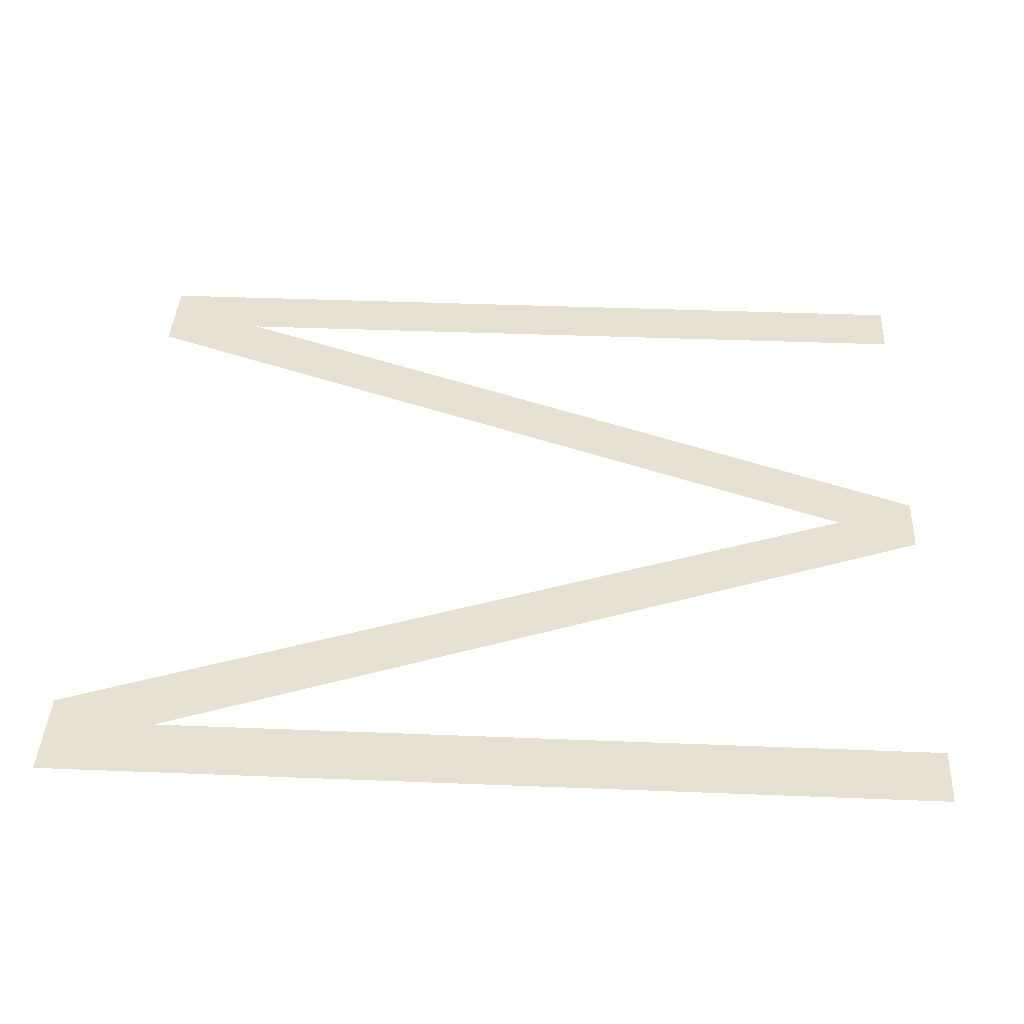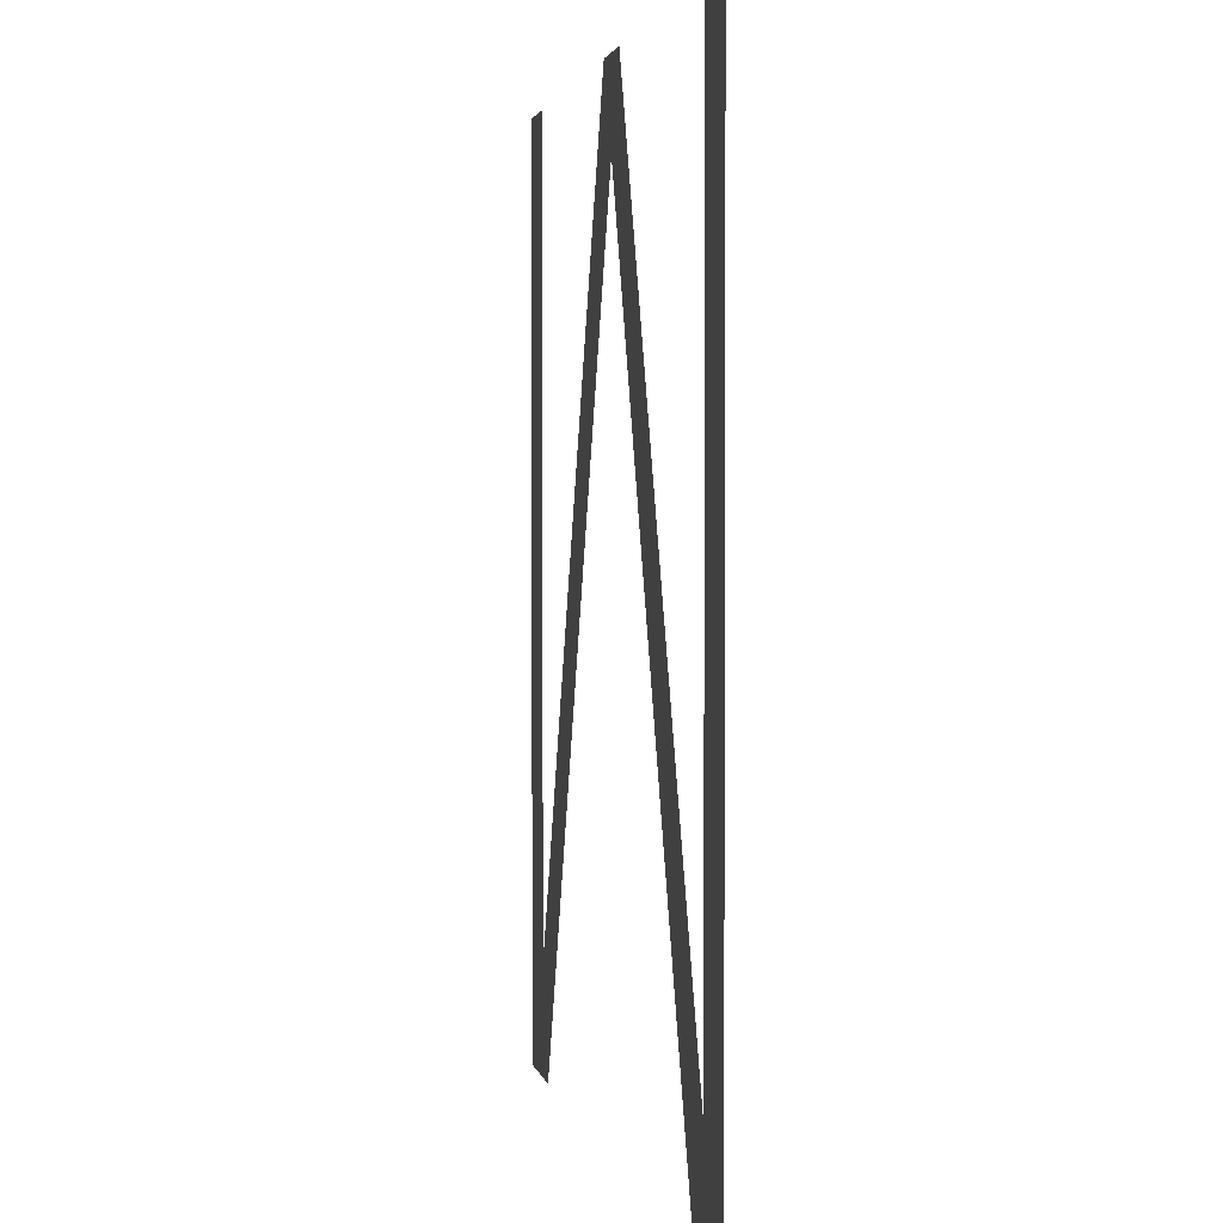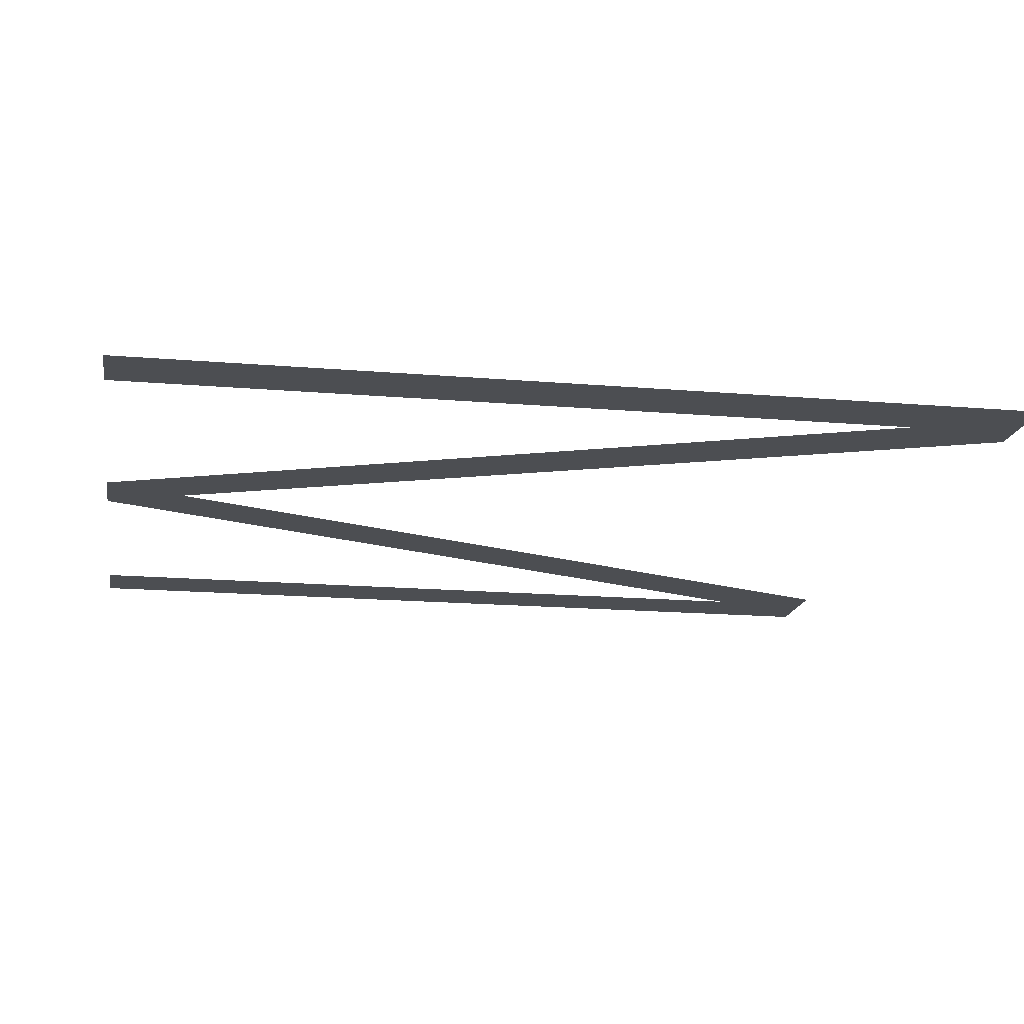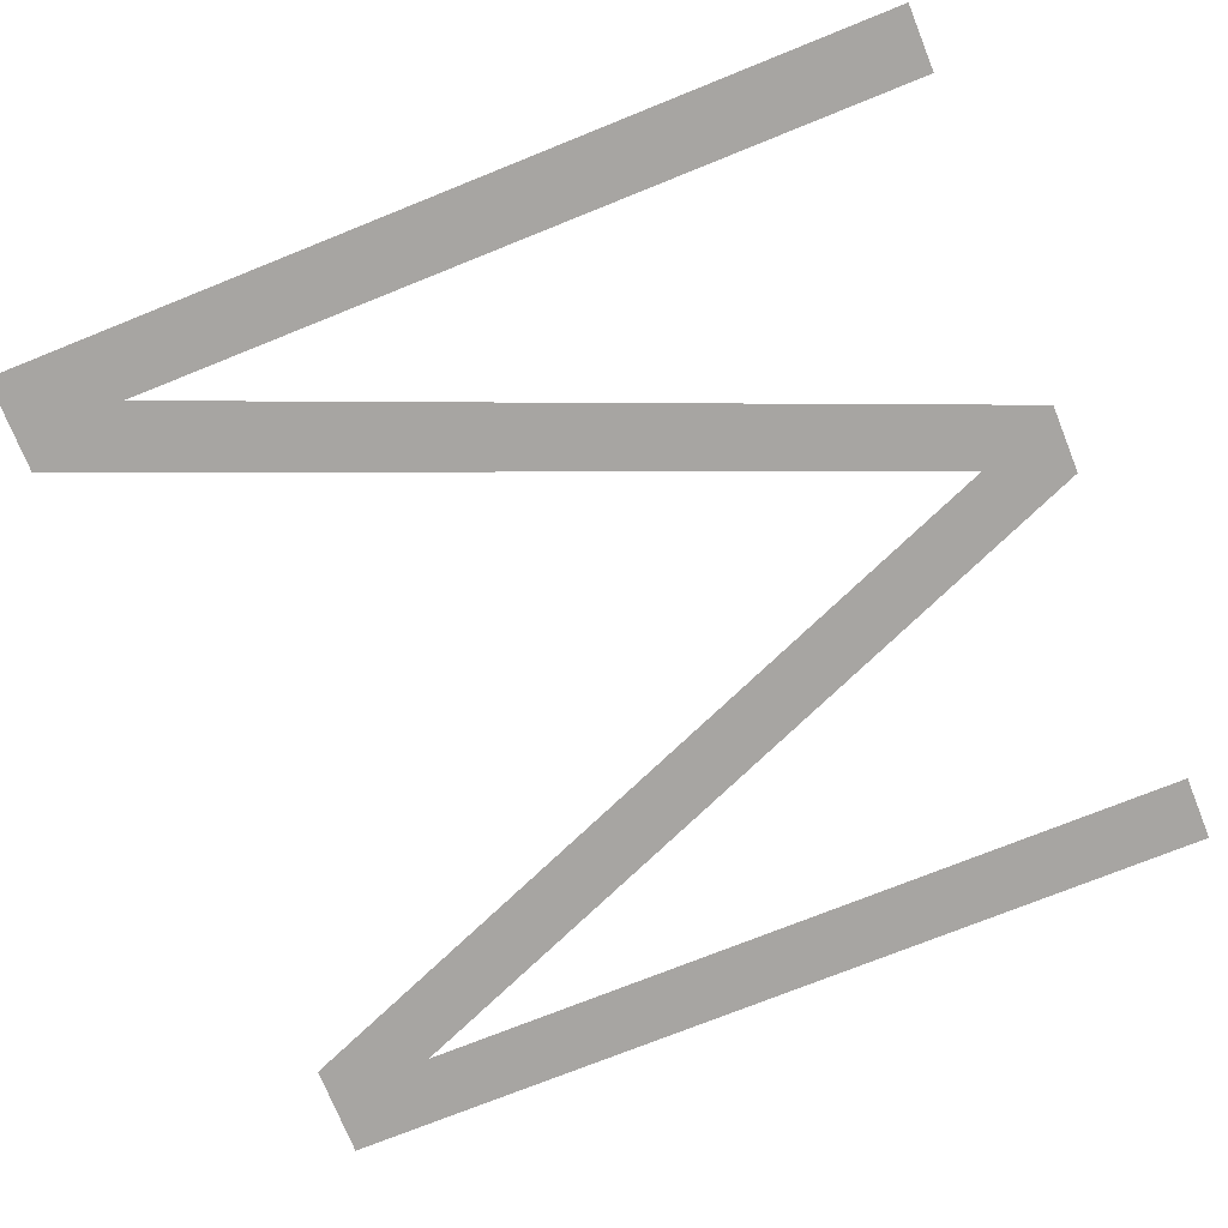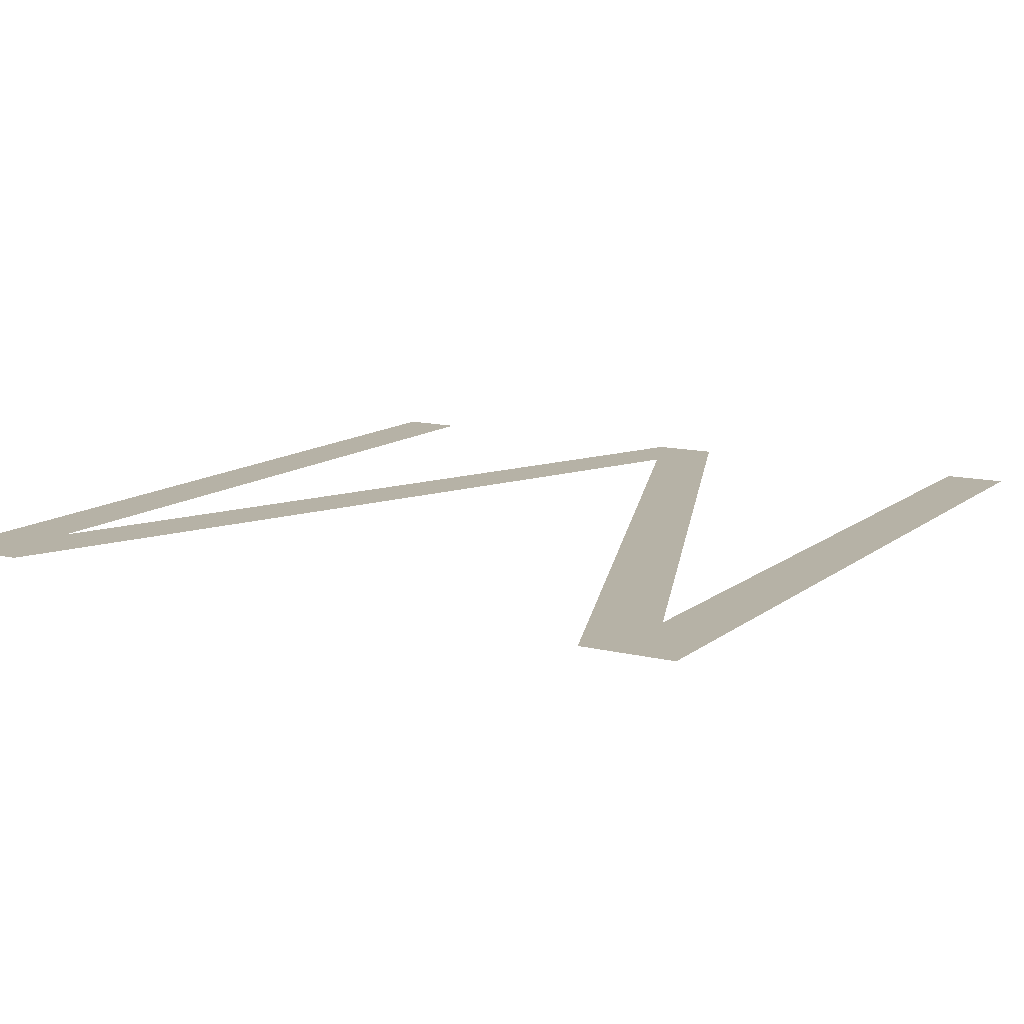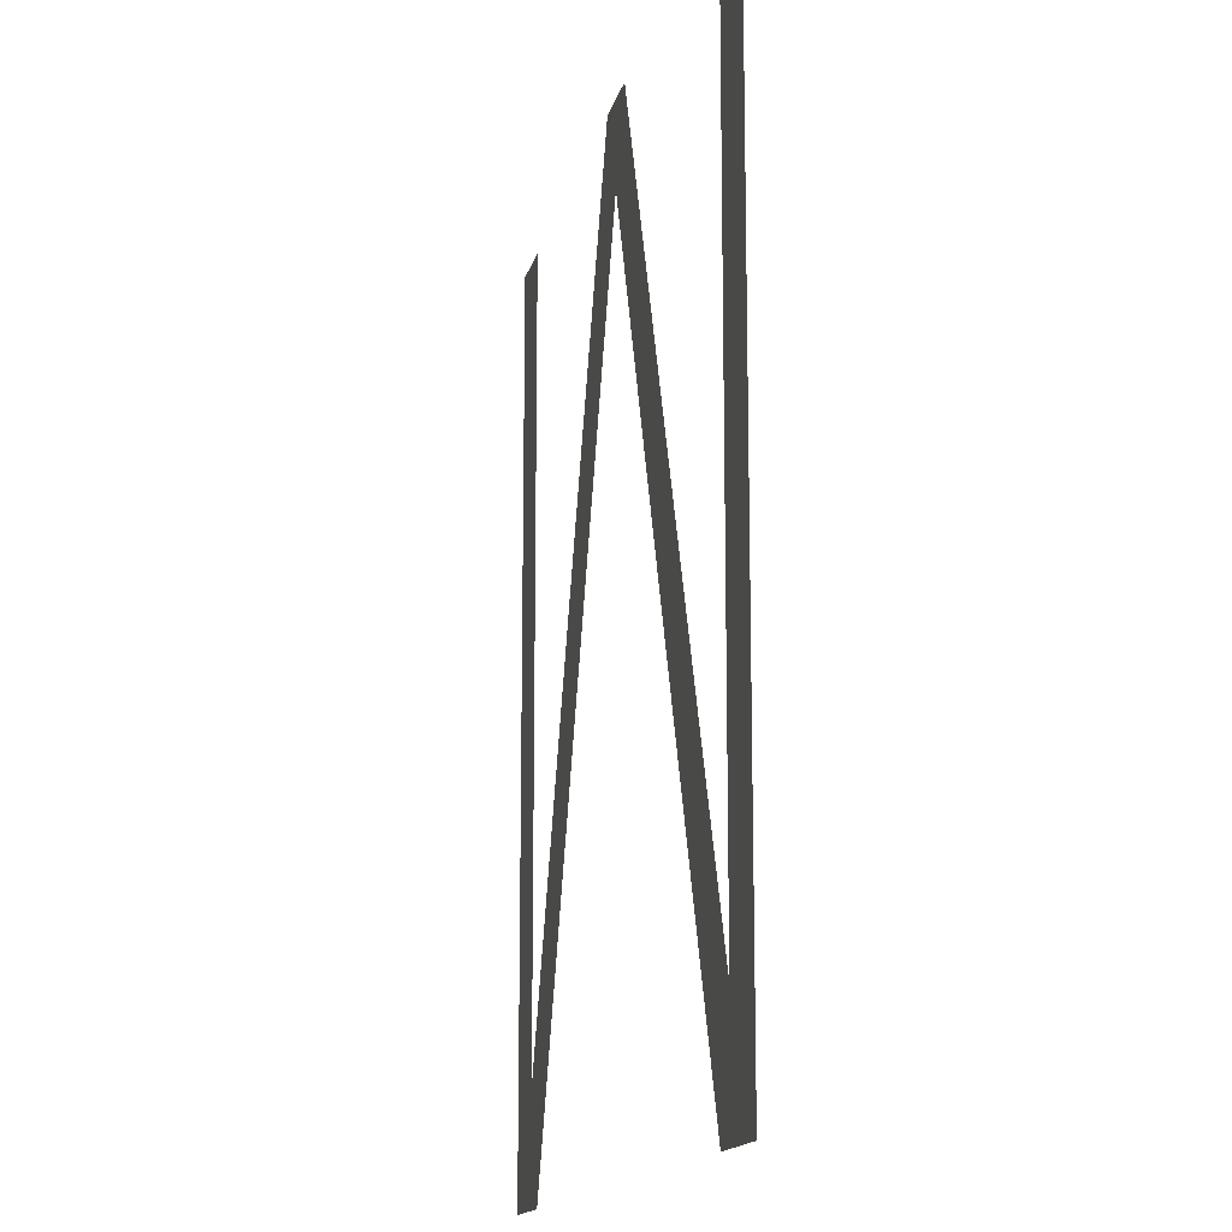
<metadata>
{"format":"obj","ext":"obj","renderer":"f3d","projection":"perspective","resolution":1024,"background":"white","views":[{"elev":38.9,"azim":-87.1,"up":"+Y"},{"elev":2.2,"azim":79.7,"up":"+Z"},{"elev":-16.7,"azim":80.1,"up":"+Y"},{"elev":-73.9,"azim":-68.1,"up":"+Y"},{"elev":12.2,"azim":-149.8,"up":"+Y"},{"elev":-14.6,"azim":77.9,"up":"+Z"}]}
</metadata>
<code>
o M1/M/mesh119/mesh119-geometry#mesh119-geometry
v 0.04772 -0.1557 0.3484
v 0.04944 -0.1557 0.3513
v 0.04772 -0.1557 0.372
v 0.05022 -0.1557 0.3484
v 0.04944 -0.1557 0.372
v 0.0579 -0.1557 0.372
v 0.0588 -0.1557 0.3698
v 0.0597 -0.1557 0.372
v 0.06745 -0.1557 0.3484
v 0.06818 -0.1557 0.3513
v 0.0699 -0.1557 0.3484
v 0.06818 -0.1557 0.372
v 0.0699 -0.1557 0.372
f 1 2 3
f 2 1 4
f 3 2 1
f 4 1 2
f 5 3 2
f 2 3 5
f 2 4 6
f 6 4 2
f 6 4 7
f 7 4 6
f 6 7 8
f 8 7 6
f 8 7 9
f 9 7 8
f 8 9 10
f 10 9 8
f 10 9 11
f 11 9 10
f 10 11 12
f 12 11 10
f 12 11 13
f 13 11 12

</code>
